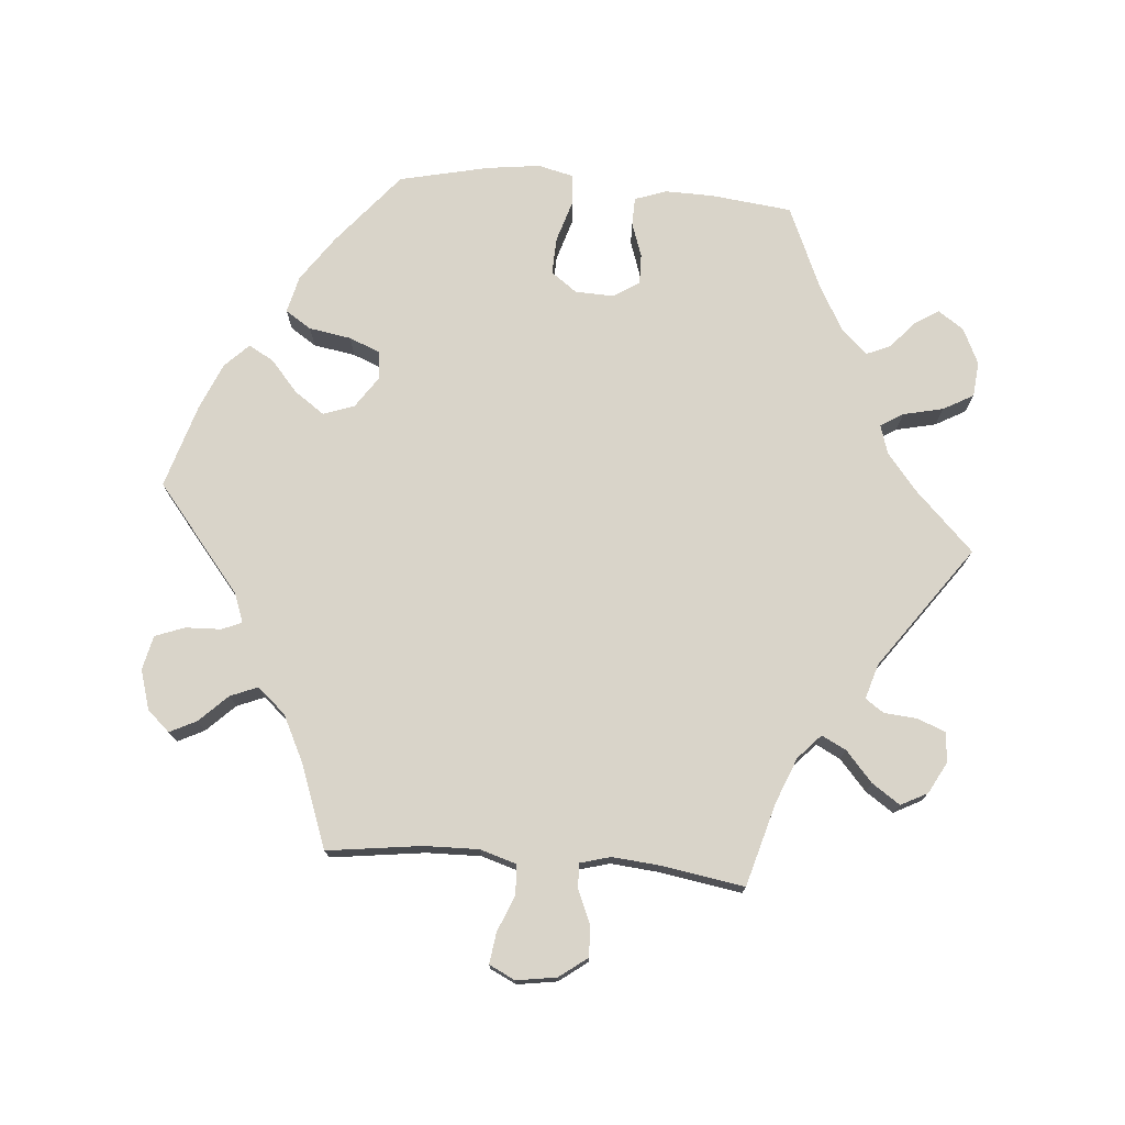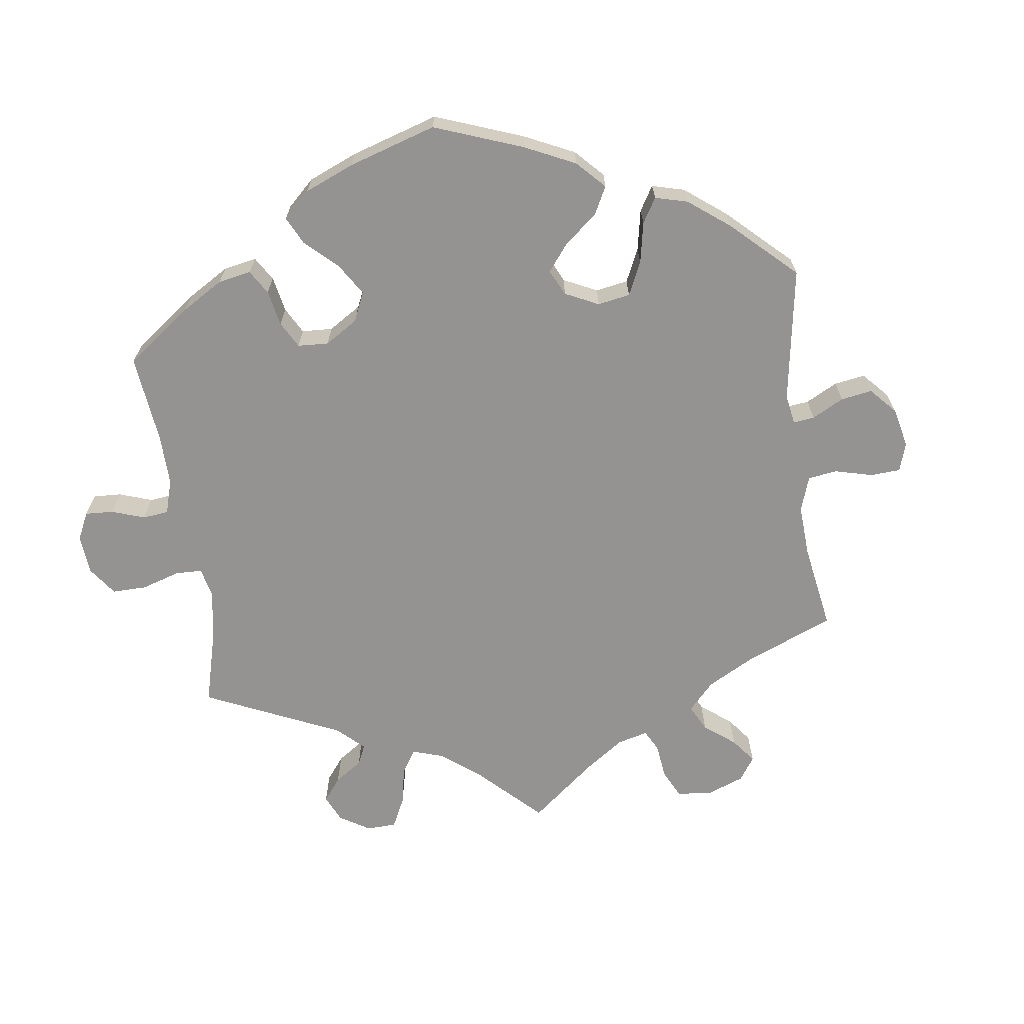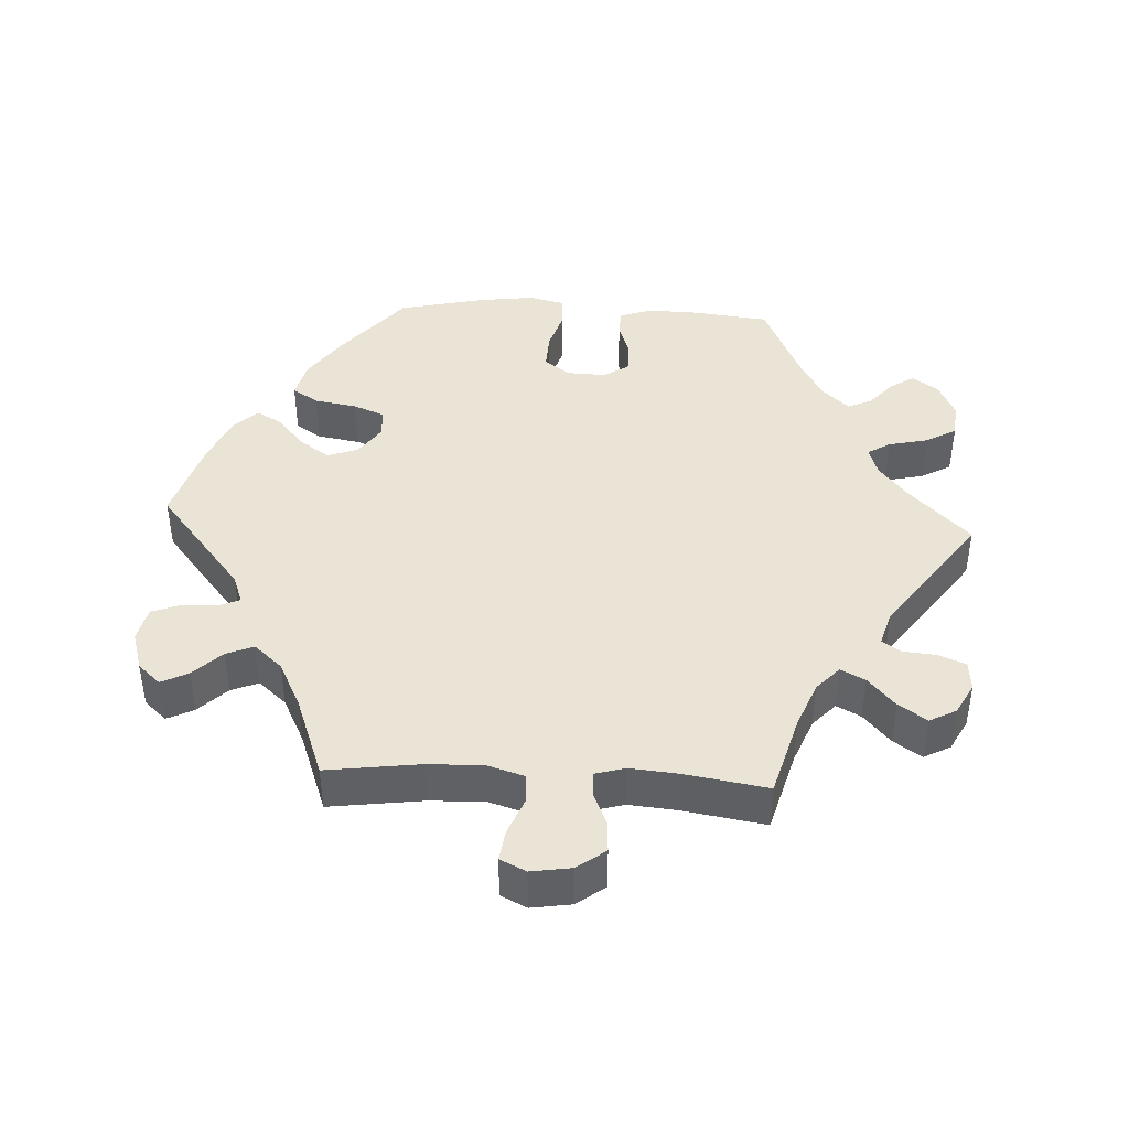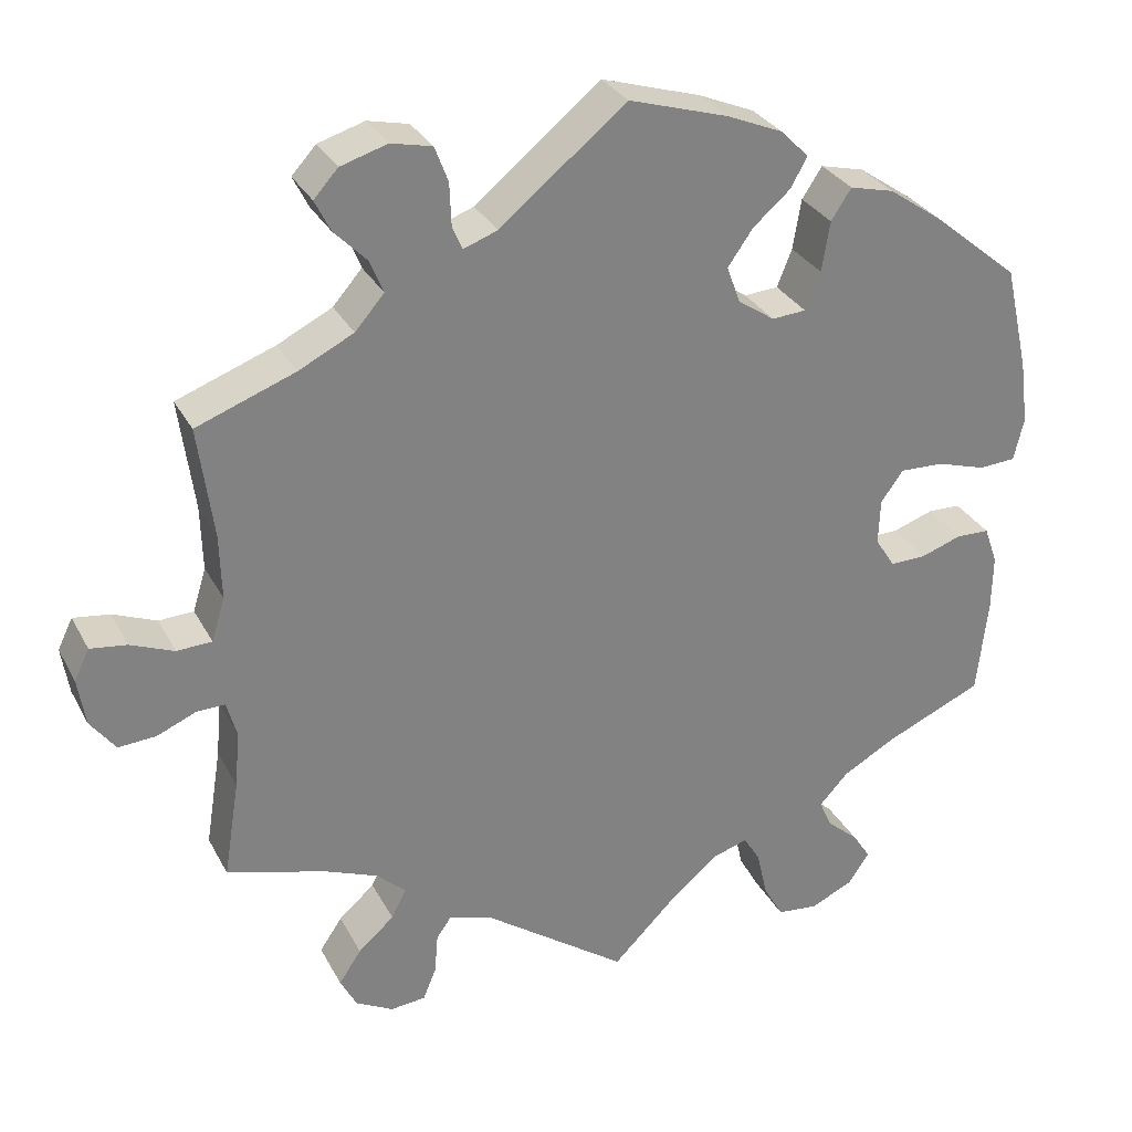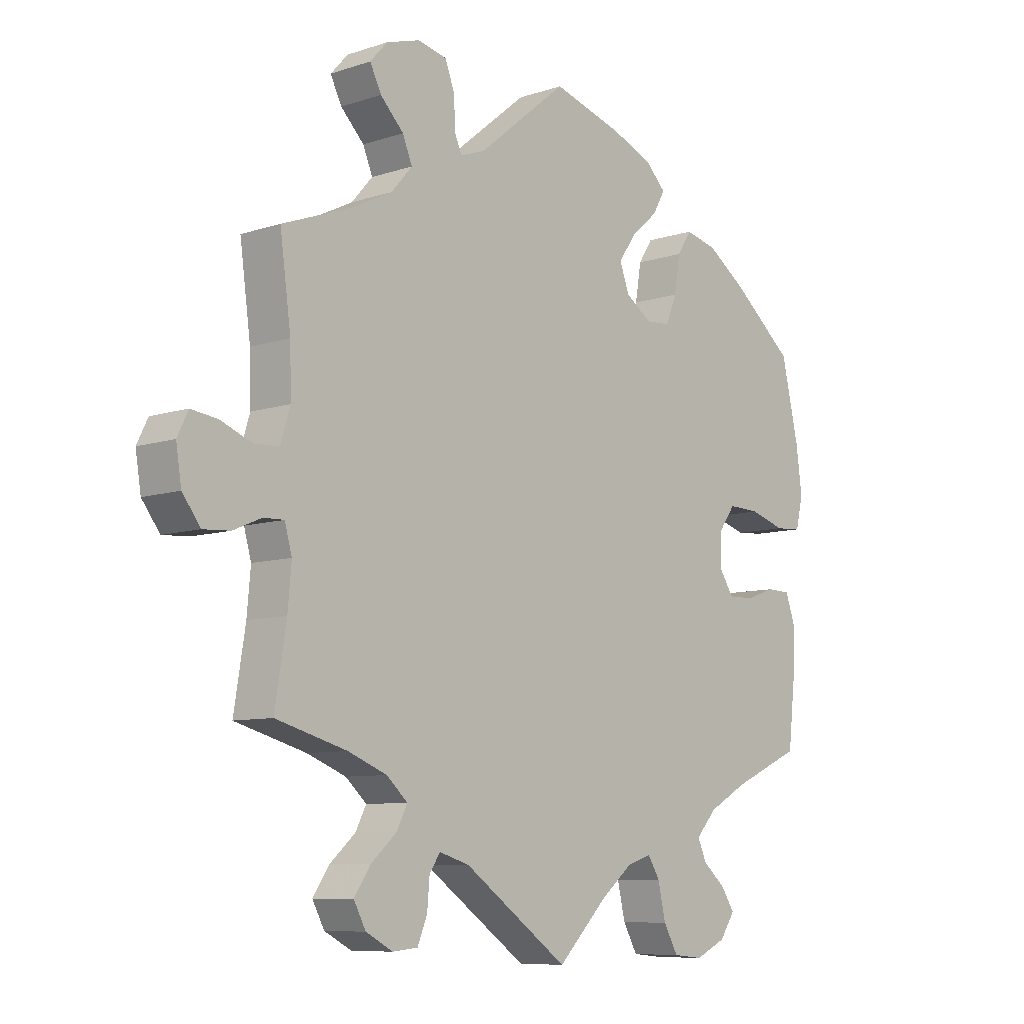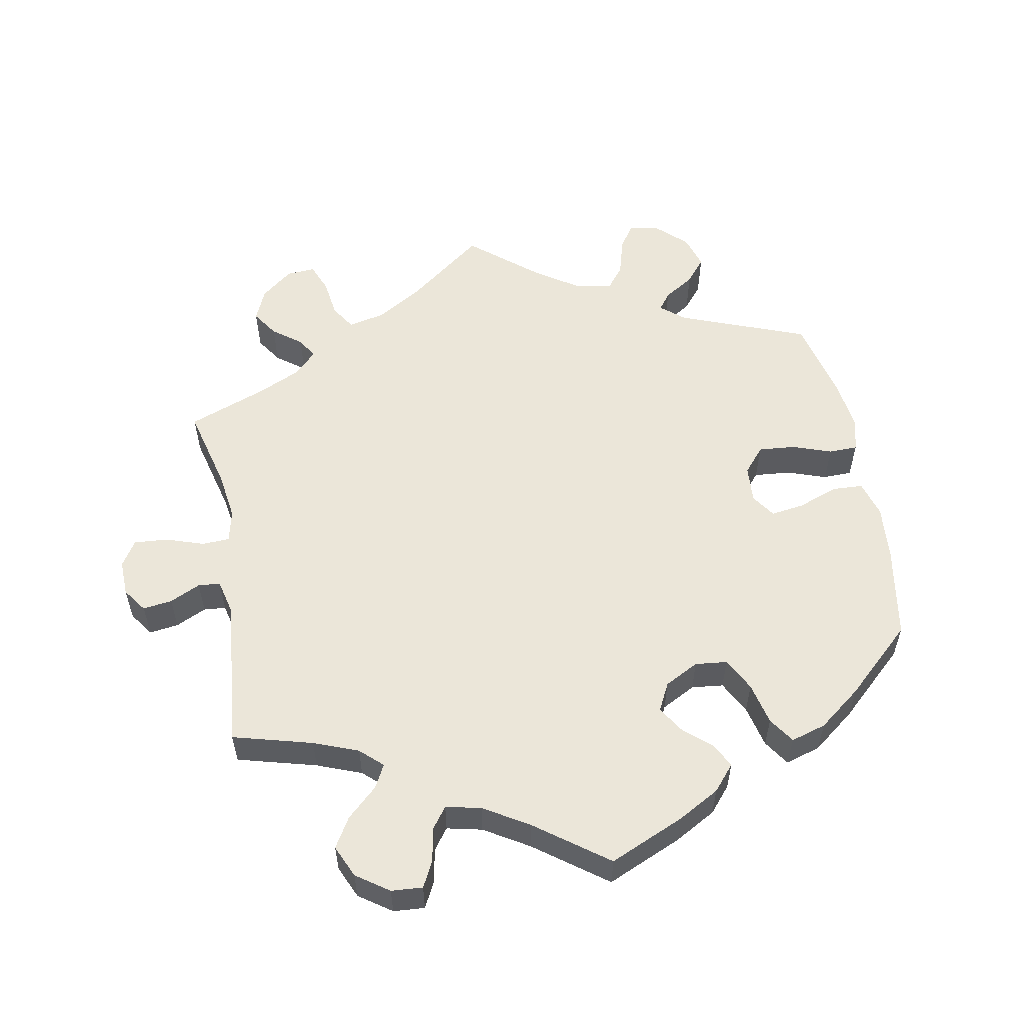
<metadata>
{"format":"obj","ext":"obj","renderer":"f3d","projection":"perspective","resolution":1024,"background":"white","views":[{"elev":74.9,"azim":94.9,"up":"+Y"},{"elev":-66.8,"azim":-52.1,"up":"+Y"},{"elev":42.4,"azim":93.1,"up":"+Y"},{"elev":30.2,"azim":156.4,"up":"+Z"},{"elev":-8.4,"azim":132.0,"up":"+Z"},{"elev":55.7,"azim":-130.4,"up":"+Y"}]}
</metadata>
<code>
v 0.382 0.07 -0.322
v 0.317 0.07 -0.348
v 0.282 0.07 -0.38
v 0.3 0.07 -0.415
v 0.343 0.07 -0.453
v 0.37 0.07 -0.493
v 0.35 0.07 -0.531
v 0.305 0.07 -0.555
v 0.263 0.07 -0.551
v 0.247 0.07 -0.512
v 0.243 0.07 -0.464
v 0.225 0.07 -0.438
v 0.175 0.07 -0.453
v 0 0.07 -0.578
v -0.083 0.07 -0.495
v -0.136 0.07 -0.452
v -0.177 0.07 -0.439
v -0.197 0.07 -0.471
v -0.21 0.07 -0.528
v -0.234 0.07 -0.571
v -0.284 0.07 -0.576
v -0.335 0.07 -0.552
v -0.36 0.07 -0.515
v -0.338 0.07 -0.481
v -0.3 0.07 -0.448
v -0.285 0.07 -0.414
v -0.32 0.07 -0.376
v -0.385 0.07 -0.34
v -0.501 0.07 -0.289
v -0.514 0.07 -0.173
v -0.515 0.07 -0.105
v -0.499 0.07 -0.06
v -0.459 0.07 -0.059
v -0.41 0.07 -0.076
v -0.367 0.07 -0.077
v -0.343 0.07 -0.04
v -0.345 0.07 0.015
v -0.372 0.07 0.052
v -0.425 0.07 0.05
v -0.484 0.07 0.032
v -0.528 0.07 0.035
v -0.54 0.07 0.086
v -0.53 0.07 0.162
v -0.501 0.07 0.289
v -0.397 0.07 0.375
v -0.332 0.07 0.42
v -0.279 0.07 0.433
v -0.255 0.07 0.396
v -0.245 0.07 0.336
v -0.227 0.07 0.291
v -0.186 0.07 0.288
v -0.142 0.07 0.318
v -0.126 0.07 0.362
v -0.156 0.07 0.405
v -0.201 0.07 0.444
v -0.221 0.07 0.48
v -0.187 0.07 0.514
v -0.12 0.07 0.542
v -0.001 0.07 0.578
v 0.15 0.07 0.455
v 0.191 0.07 0.44
v 0.203 0.07 0.468
v 0.205 0.07 0.519
v 0.221 0.07 0.561
v 0.27 0.07 0.572
v 0.326 0.07 0.555
v 0.355 0.07 0.523
v 0.336 0.07 0.485
v 0.297 0.07 0.445
v 0.281 0.07 0.406
v 0.316 0.07 0.366
v 0.382 0.07 0.333
v 0.5 0.07 0.289
v 0.482 0.07 0.155
v 0.48 0.07 0.077
v 0.496 0.07 0.025
v 0.538 0.07 0.023
v 0.59 0.07 0.044
v 0.634 0.07 0.05
v 0.652 0.07 0.013
v 0.643 0.07 -0.044
v 0.613 0.07 -0.084
v 0.568 0.07 -0.081
v 0.521 0.07 -0.061
v 0.487 0.07 -0.06
v 0.475 0.07 -0.103
v 0.481 0.07 -0.171
v 0.5 0.07 -0.289
v 0.382 0 -0.322
v 0.317 0 -0.348
v 0.282 0 -0.38
v 0.3 0 -0.415
v 0.343 0 -0.453
v 0.37 0 -0.493
v 0.35 0 -0.531
v 0.305 0 -0.555
v 0.263 0 -0.551
v 0.247 0 -0.512
v 0.243 0 -0.464
v 0.225 0 -0.438
v 0.175 0 -0.453
v 0 0 -0.578
v -0.083 0 -0.495
v -0.136 0 -0.452
v -0.177 0 -0.439
v -0.197 0 -0.471
v -0.21 0 -0.528
v -0.234 0 -0.571
v -0.284 0 -0.576
v -0.335 0 -0.552
v -0.36 0 -0.515
v -0.338 0 -0.481
v -0.3 0 -0.448
v -0.285 0 -0.414
v -0.32 0 -0.376
v -0.385 0 -0.34
v -0.501 0 -0.289
v -0.514 0 -0.173
v -0.515 0 -0.105
v -0.499 0 -0.06
v -0.459 0 -0.059
v -0.41 0 -0.076
v -0.367 0 -0.077
v -0.343 0 -0.04
v -0.345 0 0.015
v -0.372 0 0.052
v -0.425 0 0.05
v -0.484 0 0.032
v -0.528 0 0.035
v -0.54 0 0.086
v -0.53 0 0.162
v -0.501 0 0.289
v -0.397 0 0.375
v -0.332 0 0.42
v -0.279 0 0.433
v -0.255 0 0.396
v -0.245 0 0.336
v -0.227 0 0.291
v -0.186 0 0.288
v -0.142 0 0.318
v -0.126 0 0.362
v -0.156 0 0.405
v -0.201 0 0.444
v -0.221 0 0.48
v -0.187 0 0.514
v -0.12 0 0.542
v -0.001 0 0.578
v 0.15 0 0.455
v 0.191 0 0.44
v 0.203 0 0.468
v 0.205 0 0.519
v 0.221 0 0.561
v 0.27 0 0.572
v 0.326 0 0.555
v 0.355 0 0.523
v 0.336 0 0.485
v 0.297 0 0.445
v 0.281 0 0.406
v 0.316 0 0.366
v 0.382 0 0.333
v 0.5 0 0.289
v 0.482 0 0.155
v 0.48 0 0.077
v 0.496 0 0.025
v 0.538 0 0.023
v 0.59 0 0.044
v 0.634 0 0.05
v 0.652 0 0.013
v 0.643 0 -0.044
v 0.613 0 -0.084
v 0.568 0 -0.081
v 0.521 0 -0.061
v 0.487 0 -0.06
v 0.475 0 -0.103
v 0.481 0 -0.171
v 0.5 0 -0.289
f 87 88 1
f 86 87 1 2
f 85 86 2 3
f 81 82 83 84
f 81 84 85
f 80 81 85
f 77 78 79 80
f 76 77 80 85
f 75 76 85 3
f 72 73 74
f 71 72 74 75
f 70 71 75 3
f 66 67 68 69
f 66 69 70
f 65 66 70
f 62 63 64 65
f 61 62 65 70
f 60 61 70 3
f 58 59 60 3
f 54 55 56 57
f 53 54 57 58
f 46 47 48 49
f 46 49 50
f 45 46 50
f 44 45 50
f 43 44 50 51
f 39 40 41 42
f 38 39 42 43
f 31 32 33 34
f 31 34 35
f 28 29 30 31
f 27 28 31 35
f 26 27 35 36
f 22 23 24 25
f 22 25 26
f 21 22 26
f 18 19 20 21
f 17 18 21 26
f 13 14 15
f 12 13 15 16
f 8 9 10 11
f 6 7 8 11
f 4 5 6 11
f 3 4 11 12
f 53 58 3 12
f 38 43 51
f 37 38 51 52
f 17 26 36 37
f 17 37 52
f 17 52 53
f 12 16 17 53
f 89 176 175
f 90 89 175 174
f 91 90 174 173
f 172 171 170 169
f 173 172 169
f 173 169 168
f 168 167 166 165
f 173 168 165 164
f 91 173 164 163
f 162 161 160
f 163 162 160 159
f 91 163 159 158
f 157 156 155 154
f 158 157 154
f 158 154 153
f 153 152 151 150
f 158 153 150 149
f 91 158 149 148
f 91 148 147 146
f 145 144 143 142
f 146 145 142 141
f 137 136 135 134
f 138 137 134
f 138 134 133
f 138 133 132
f 139 138 132 131
f 130 129 128 127
f 131 130 127 126
f 122 121 120 119
f 123 122 119
f 119 118 117 116
f 123 119 116 115
f 124 123 115 114
f 113 112 111 110
f 114 113 110
f 114 110 109
f 109 108 107 106
f 114 109 106 105
f 103 102 101
f 104 103 101 100
f 99 98 97 96
f 99 96 95 94
f 99 94 93 92
f 100 99 92 91
f 100 91 146 141
f 139 131 126
f 140 139 126 125
f 125 124 114 105
f 140 125 105
f 141 140 105
f 141 105 104 100
f 1 89 90 2
f 2 90 91 3
f 3 91 92 4
f 4 92 93 5
f 5 93 94 6
f 6 94 95 7
f 7 95 96 8
f 8 96 97 9
f 9 97 98 10
f 10 98 99 11
f 11 99 100 12
f 12 100 101 13
f 13 101 102 14
f 14 102 103 15
f 15 103 104 16
f 16 104 105 17
f 17 105 106 18
f 18 106 107 19
f 19 107 108 20
f 20 108 109 21
f 21 109 110 22
f 22 110 111 23
f 23 111 112 24
f 24 112 113 25
f 25 113 114 26
f 26 114 115 27
f 27 115 116 28
f 28 116 117 29
f 29 117 118 30
f 30 118 119 31
f 31 119 120 32
f 32 120 121 33
f 33 121 122 34
f 34 122 123 35
f 35 123 124 36
f 36 124 125 37
f 37 125 126 38
f 38 126 127 39
f 39 127 128 40
f 40 128 129 41
f 41 129 130 42
f 42 130 131 43
f 43 131 132 44
f 44 132 133 45
f 45 133 134 46
f 46 134 135 47
f 47 135 136 48
f 48 136 137 49
f 49 137 138 50
f 50 138 139 51
f 51 139 140 52
f 52 140 141 53
f 53 141 142 54
f 54 142 143 55
f 55 143 144 56
f 56 144 145 57
f 57 145 146 58
f 58 146 147 59
f 59 147 148 60
f 60 148 149 61
f 61 149 150 62
f 62 150 151 63
f 63 151 152 64
f 64 152 153 65
f 65 153 154 66
f 66 154 155 67
f 67 155 156 68
f 68 156 157 69
f 69 157 158 70
f 70 158 159 71
f 71 159 160 72
f 72 160 161 73
f 73 161 162 74
f 74 162 163 75
f 75 163 164 76
f 76 164 165 77
f 77 165 166 78
f 78 166 167 79
f 79 167 168 80
f 80 168 169 81
f 81 169 170 82
f 82 170 171 83
f 83 171 172 84
f 84 172 173 85
f 85 173 174 86
f 86 174 175 87
f 87 175 176 88
f 88 176 89 1

</code>
